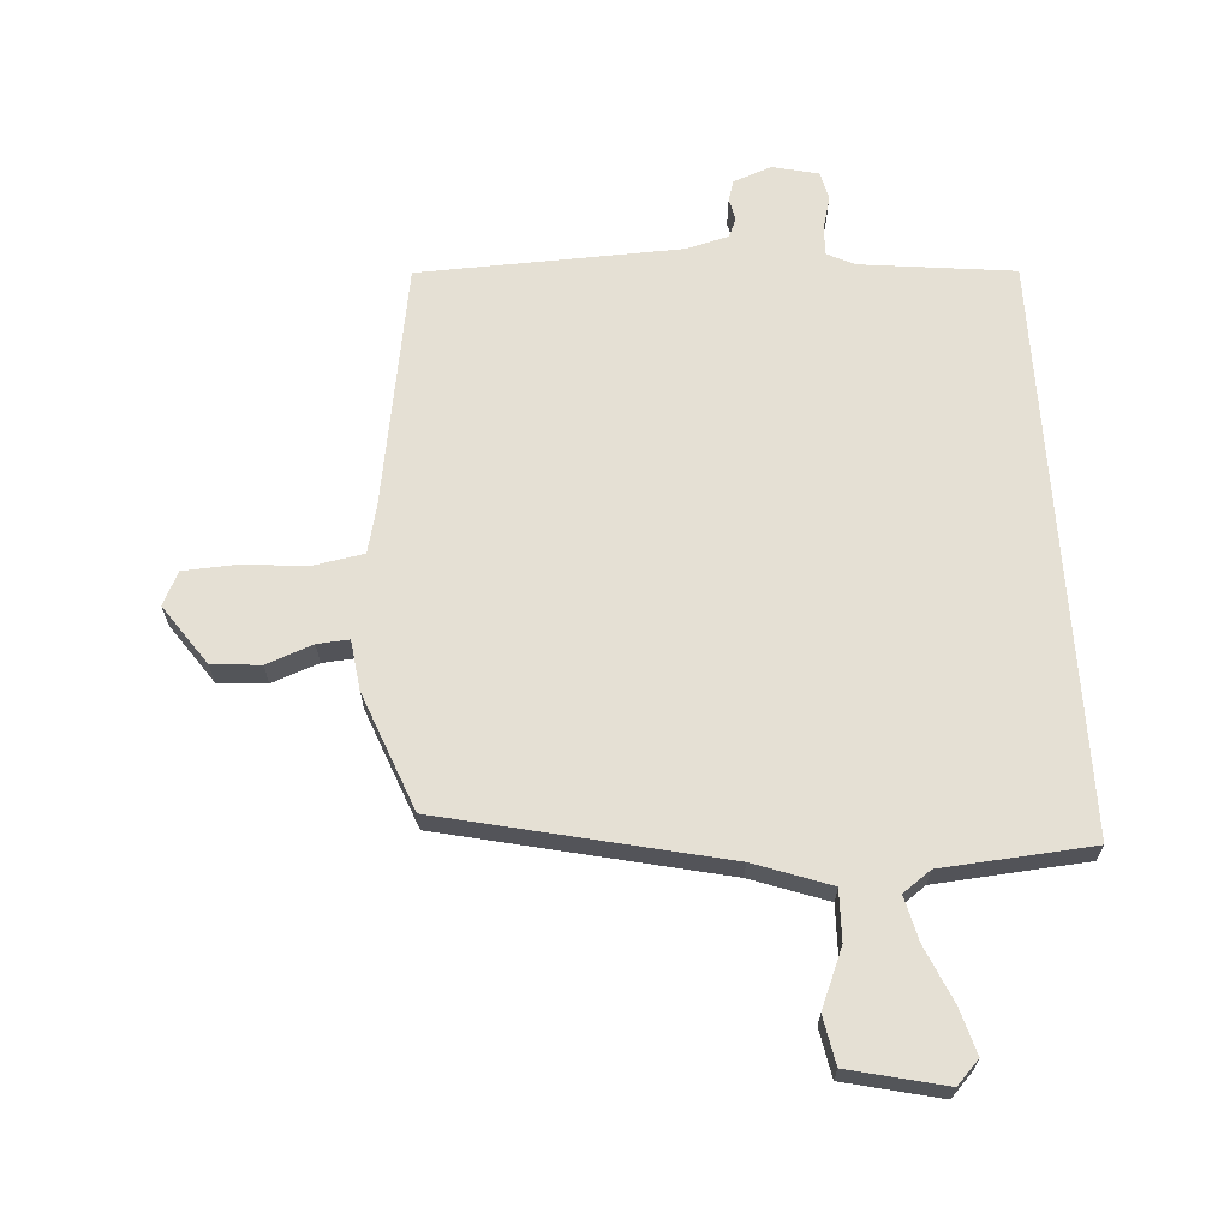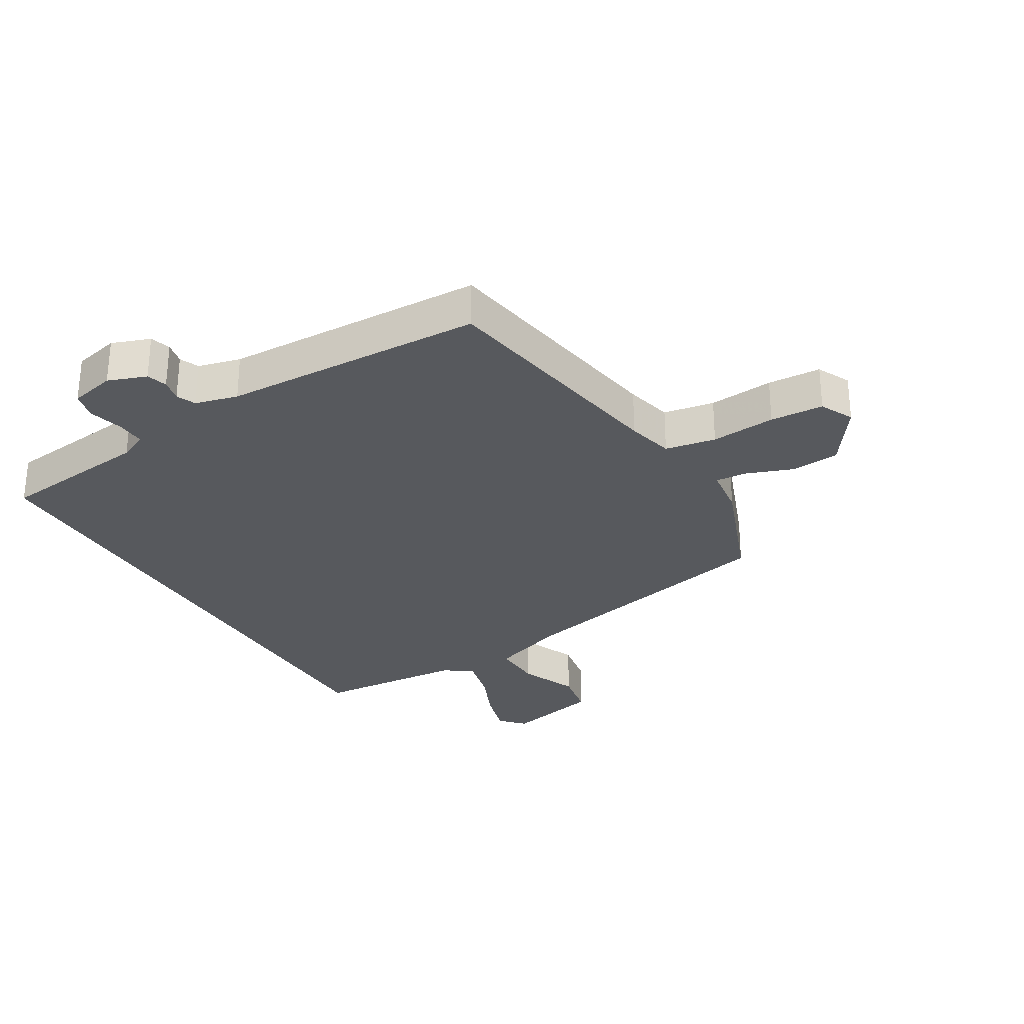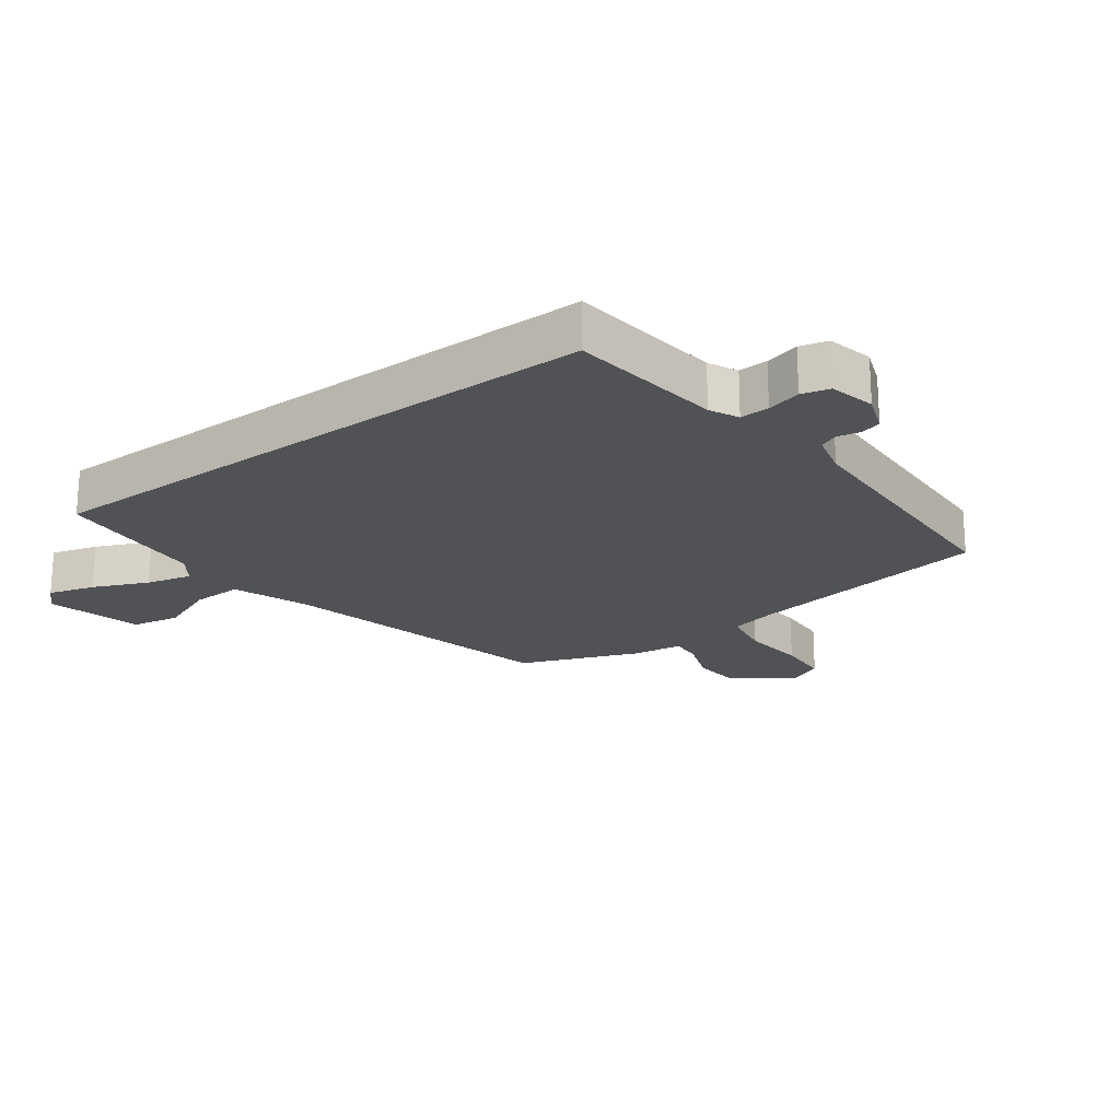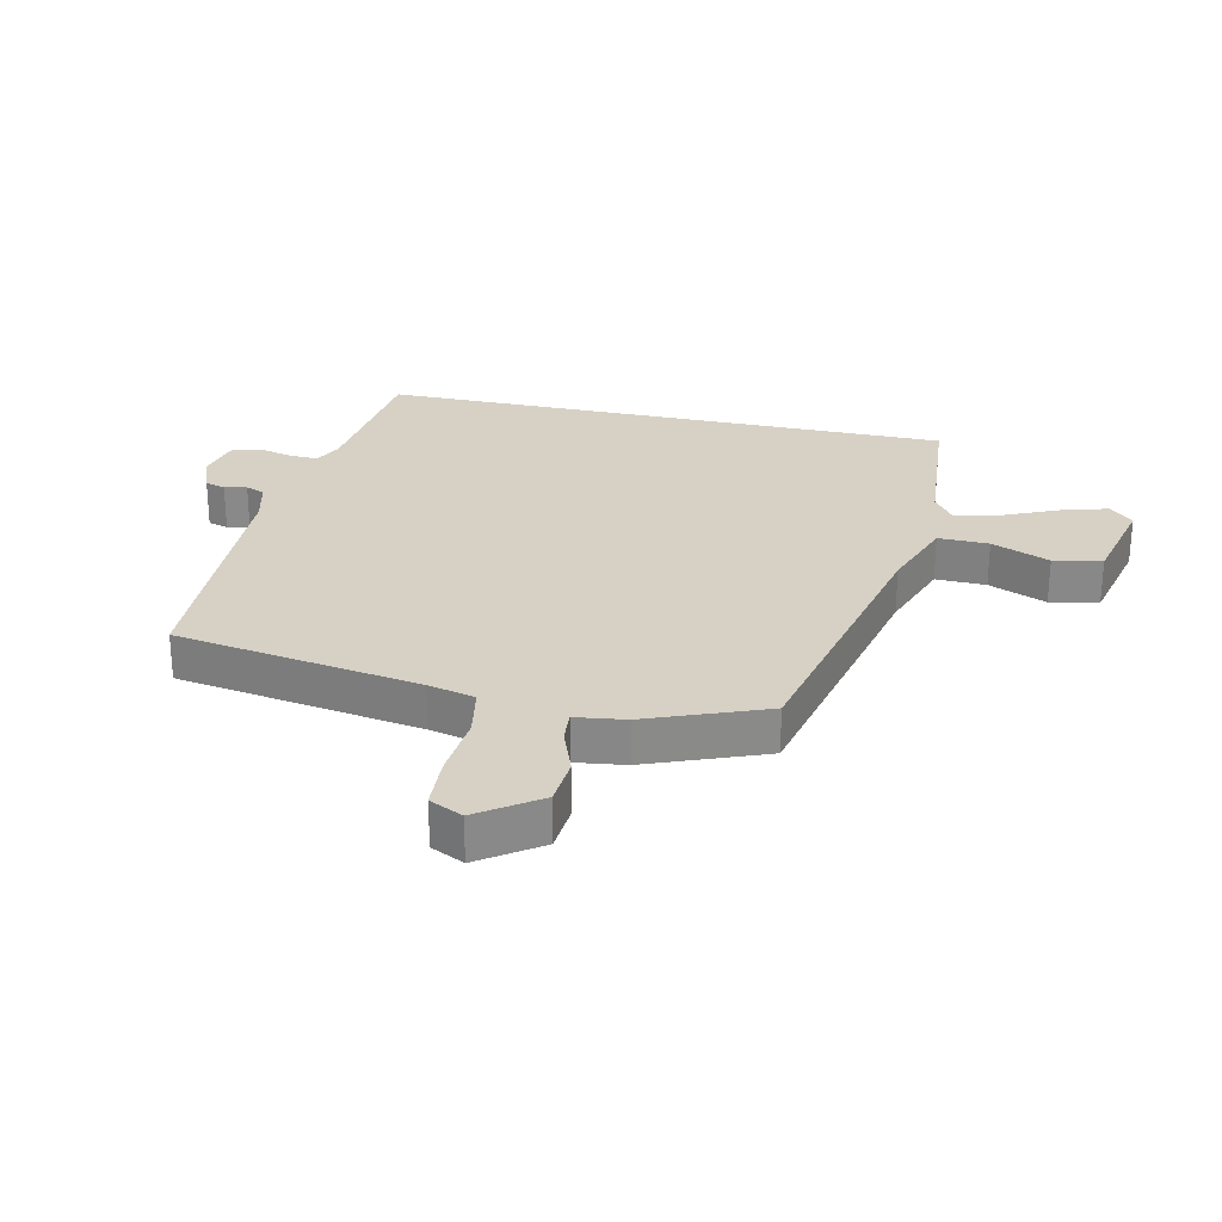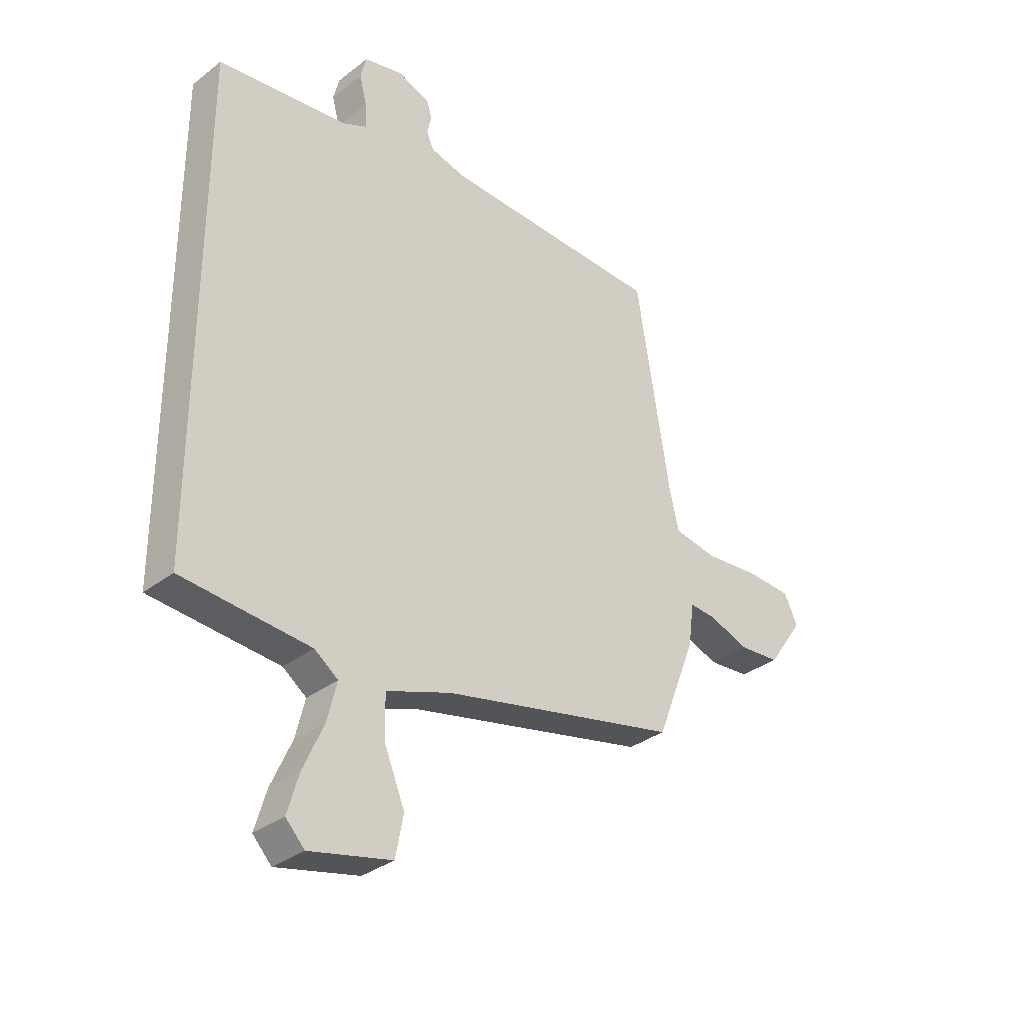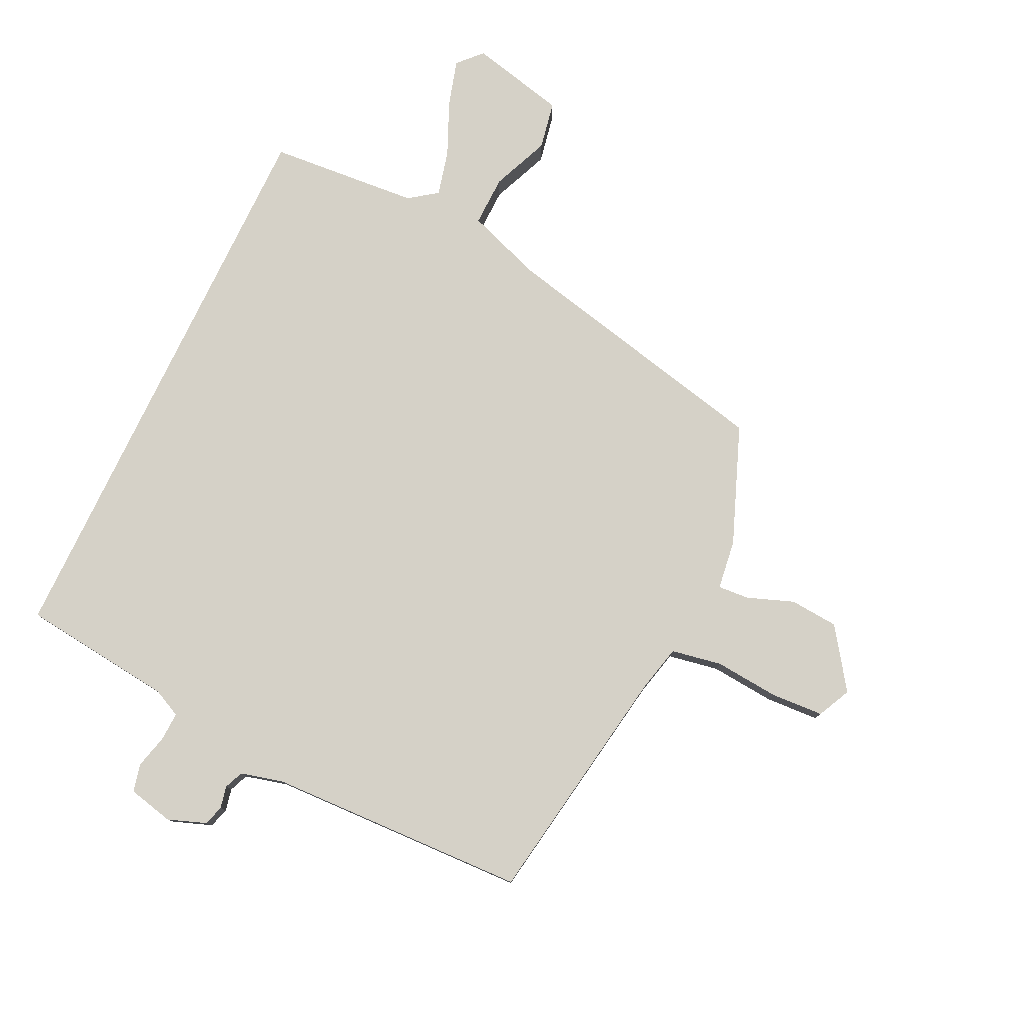
<metadata>
{"format":"obj","ext":"obj","renderer":"f3d","projection":"perspective","resolution":1024,"background":"white","views":[{"elev":65.9,"azim":176.3,"up":"+Y"},{"elev":-29.2,"azim":30.9,"up":"+Y"},{"elev":-20.9,"azim":-53.4,"up":"+Y"},{"elev":27.0,"azim":102.6,"up":"+Y"},{"elev":-33.2,"azim":-43.5,"up":"+Z"},{"elev":78.9,"azim":25.6,"up":"+Y"}]}
</metadata>
<code>
v -0.5 0.07 -0.494
v -0.5 0.07 0.438
v -0.252 0.07 0.466
v -0.206 0.07 0.488
v -0.208 0.07 0.535
v -0.222 0.07 0.59
v -0.211 0.07 0.635
v -0.137 0.07 0.652
v -0.075 0.07 0.629
v -0.065 0.07 0.596
v -0.073 0.07 0.56
v -0.06 0.07 0.529
v 0.009 0.07 0.511
v 0.432 0.07 0.495
v 0.496 0.07 0.098
v 0.514 0.07 0.022
v 0.596 0.07 0.007
v 0.701 0.07 0.016
v 0.787 0.07 0.011
v 0.813 0.07 -0.043
v 0.745 0.07 -0.14
v 0.666 0.07 -0.146
v 0.591 0.07 -0.118
v 0.54 0.07 -0.114
v 0.529 0.07 -0.195
v 0.454 0.07 -0.386
v 0 0.07 -0.487
v -0.124 0.07 -0.531
v -0.122 0.07 -0.613
v -0.083 0.07 -0.707
v -0.098 0.07 -0.785
v -0.254 0.07 -0.821
v -0.29 0.07 -0.783
v -0.268 0.07 -0.708
v -0.229 0.07 -0.62
v -0.211 0.07 -0.547
v -0.256 0.07 -0.514
v -0.5 0 -0.494
v -0.5 0 0.438
v -0.252 0 0.466
v -0.206 0 0.488
v -0.208 0 0.535
v -0.222 0 0.59
v -0.211 0 0.635
v -0.137 0 0.652
v -0.075 0 0.629
v -0.065 0 0.596
v -0.073 0 0.56
v -0.06 0 0.529
v 0.009 0 0.511
v 0.432 0 0.495
v 0.496 0 0.098
v 0.514 0 0.022
v 0.596 0 0.007
v 0.701 0 0.016
v 0.787 0 0.011
v 0.813 0 -0.043
v 0.745 0 -0.14
v 0.666 0 -0.146
v 0.591 0 -0.118
v 0.54 0 -0.114
v 0.529 0 -0.195
v 0.454 0 -0.386
v 0 0 -0.487
v -0.124 0 -0.531
v -0.122 0 -0.613
v -0.083 0 -0.707
v -0.098 0 -0.785
v -0.254 0 -0.821
v -0.29 0 -0.783
v -0.268 0 -0.708
v -0.229 0 -0.62
v -0.211 0 -0.547
v -0.256 0 -0.514
f 32 33 34 35
f 32 35 36
f 29 30 31 32
f 28 29 32 36
f 27 28 36 37
f 24 25 26 27
f 20 21 22 23
f 20 23 24
f 17 18 19 20
f 16 17 20 24
f 15 16 24 27
f 13 14 15 27
f 8 9 10 11
f 8 11 12
f 5 6 7 8
f 4 5 8 12
f 3 4 12 13
f 1 2 3
f 13 27 37
f 1 3 13 37
f 72 71 70 69
f 73 72 69
f 69 68 67 66
f 73 69 66 65
f 74 73 65 64
f 64 63 62 61
f 60 59 58 57
f 61 60 57
f 57 56 55 54
f 61 57 54 53
f 64 61 53 52
f 64 52 51 50
f 48 47 46 45
f 49 48 45
f 45 44 43 42
f 49 45 42 41
f 50 49 41 40
f 40 39 38
f 74 64 50
f 74 50 40 38
f 1 38 39 2
f 2 39 40 3
f 3 40 41 4
f 4 41 42 5
f 5 42 43 6
f 6 43 44 7
f 7 44 45 8
f 8 45 46 9
f 9 46 47 10
f 10 47 48 11
f 11 48 49 12
f 12 49 50 13
f 13 50 51 14
f 14 51 52 15
f 15 52 53 16
f 16 53 54 17
f 17 54 55 18
f 18 55 56 19
f 19 56 57 20
f 20 57 58 21
f 21 58 59 22
f 22 59 60 23
f 23 60 61 24
f 24 61 62 25
f 25 62 63 26
f 26 63 64 27
f 27 64 65 28
f 28 65 66 29
f 29 66 67 30
f 30 67 68 31
f 31 68 69 32
f 32 69 70 33
f 33 70 71 34
f 34 71 72 35
f 35 72 73 36
f 36 73 74 37
f 37 74 38 1

</code>
